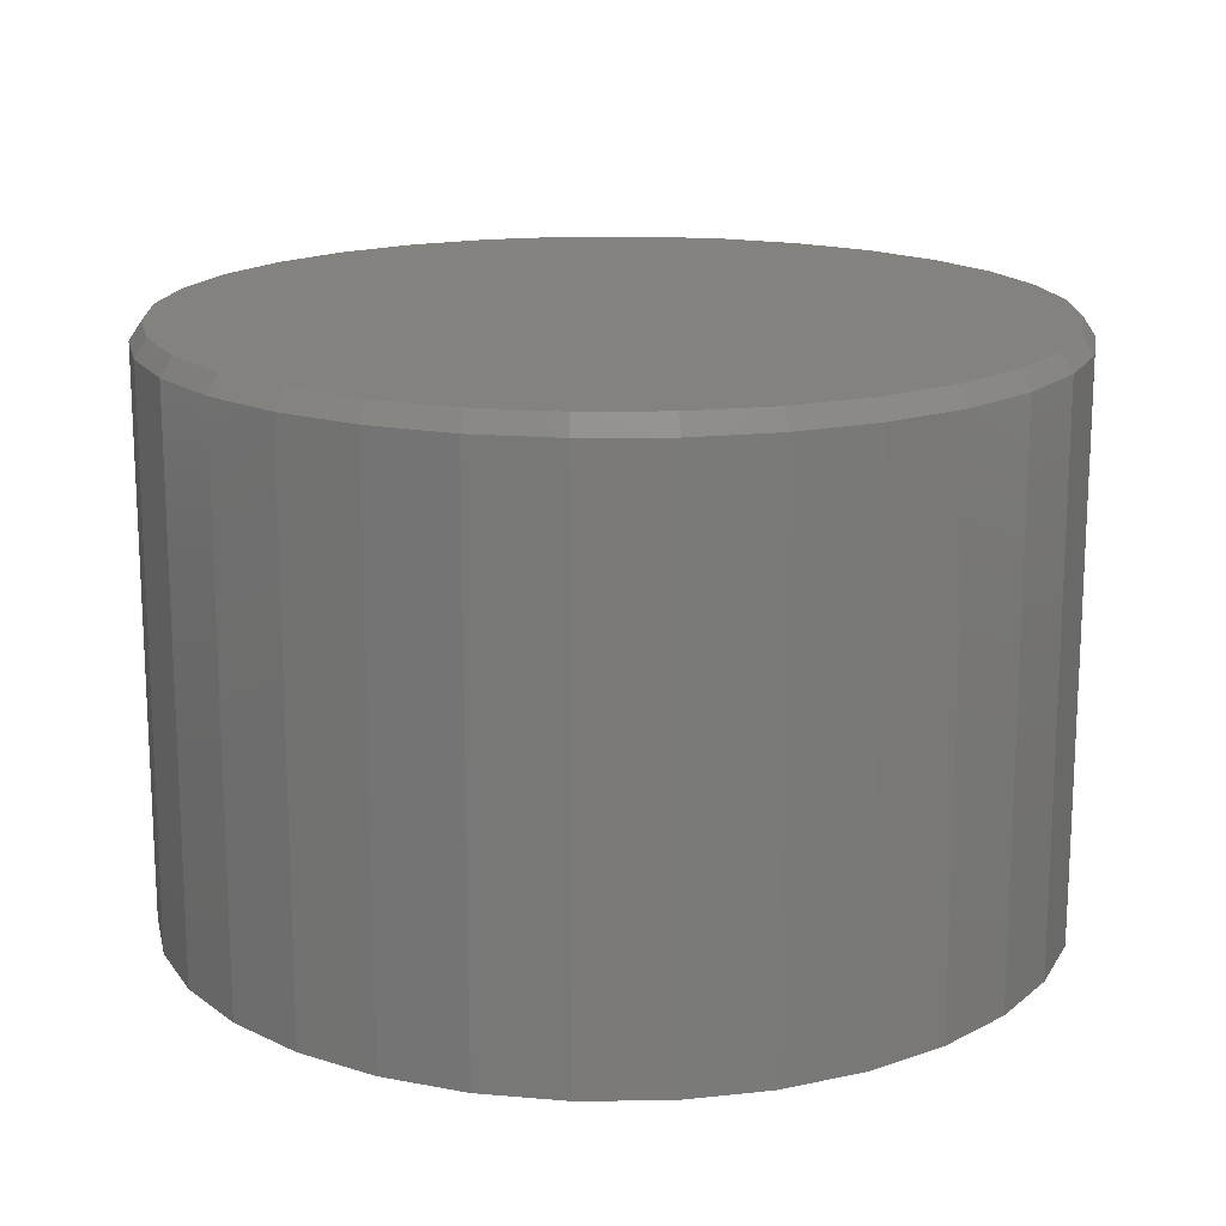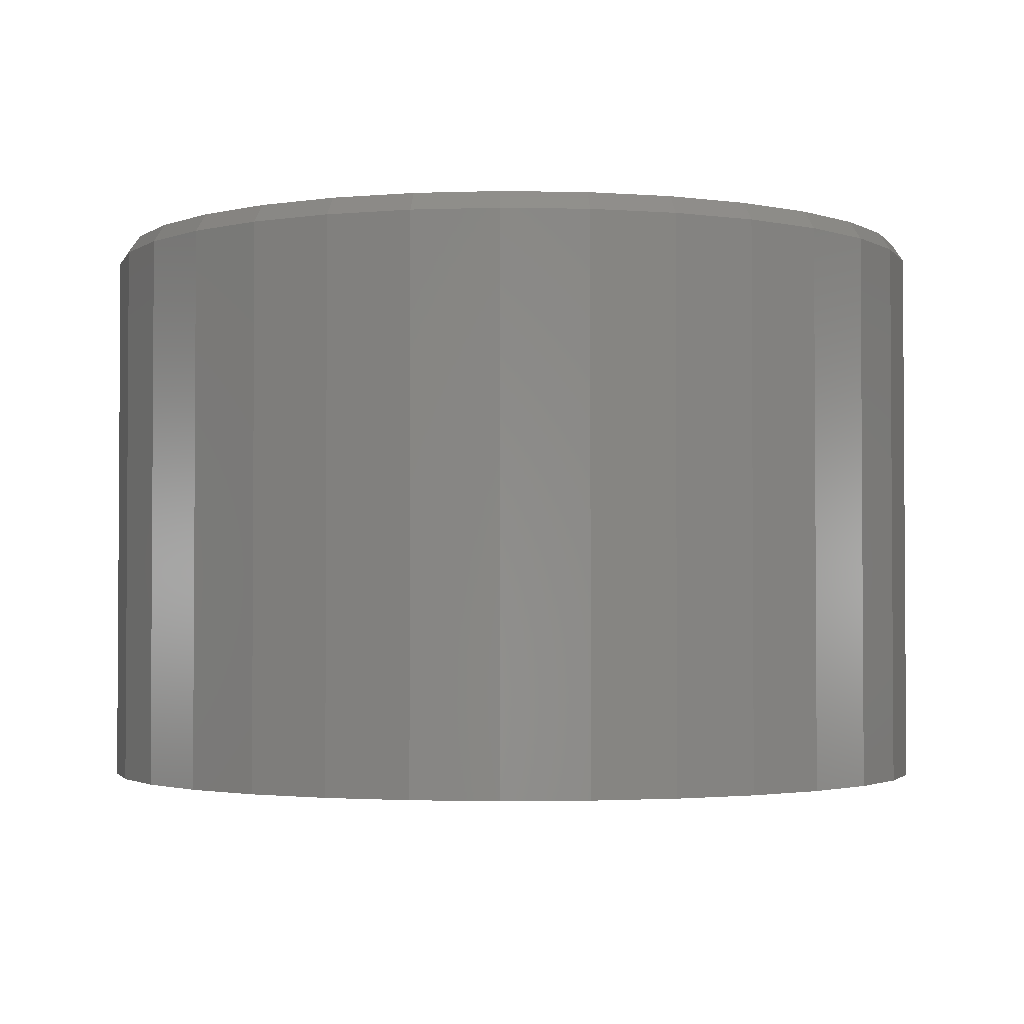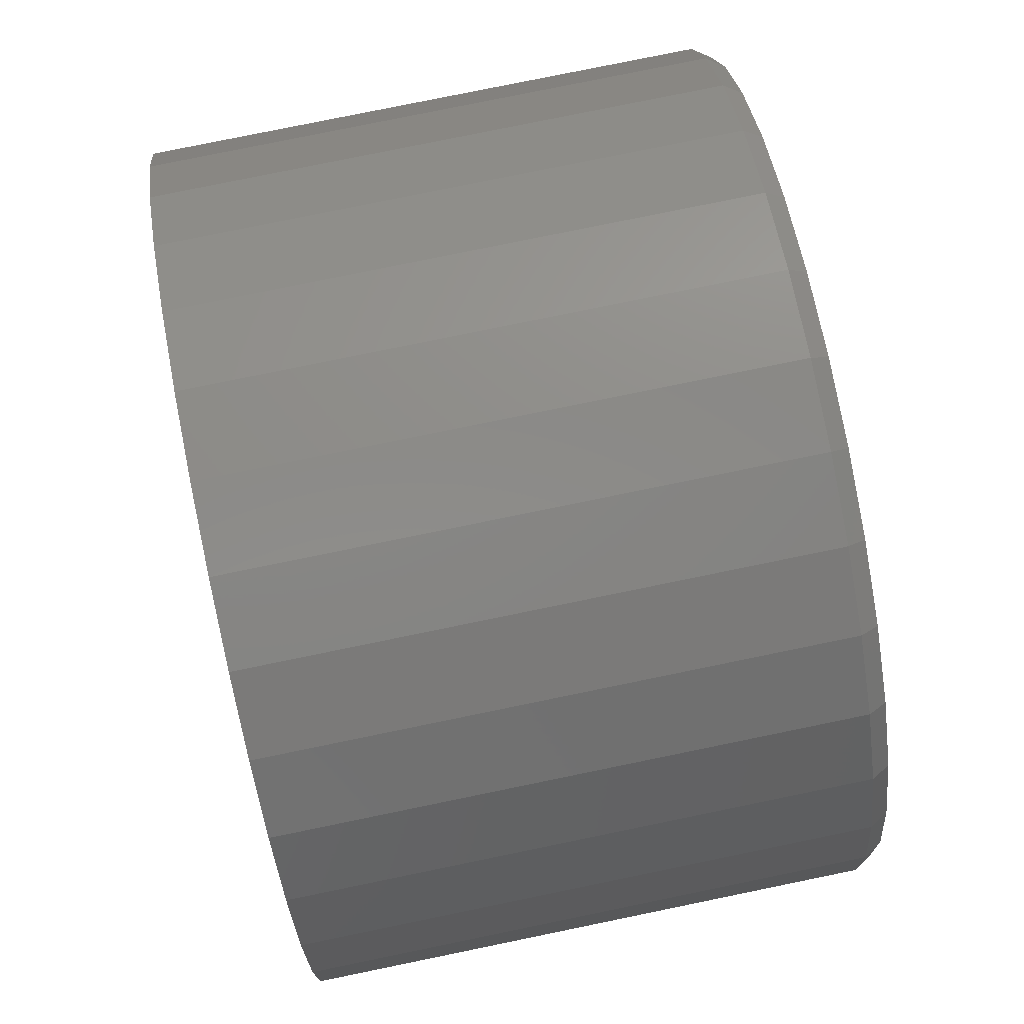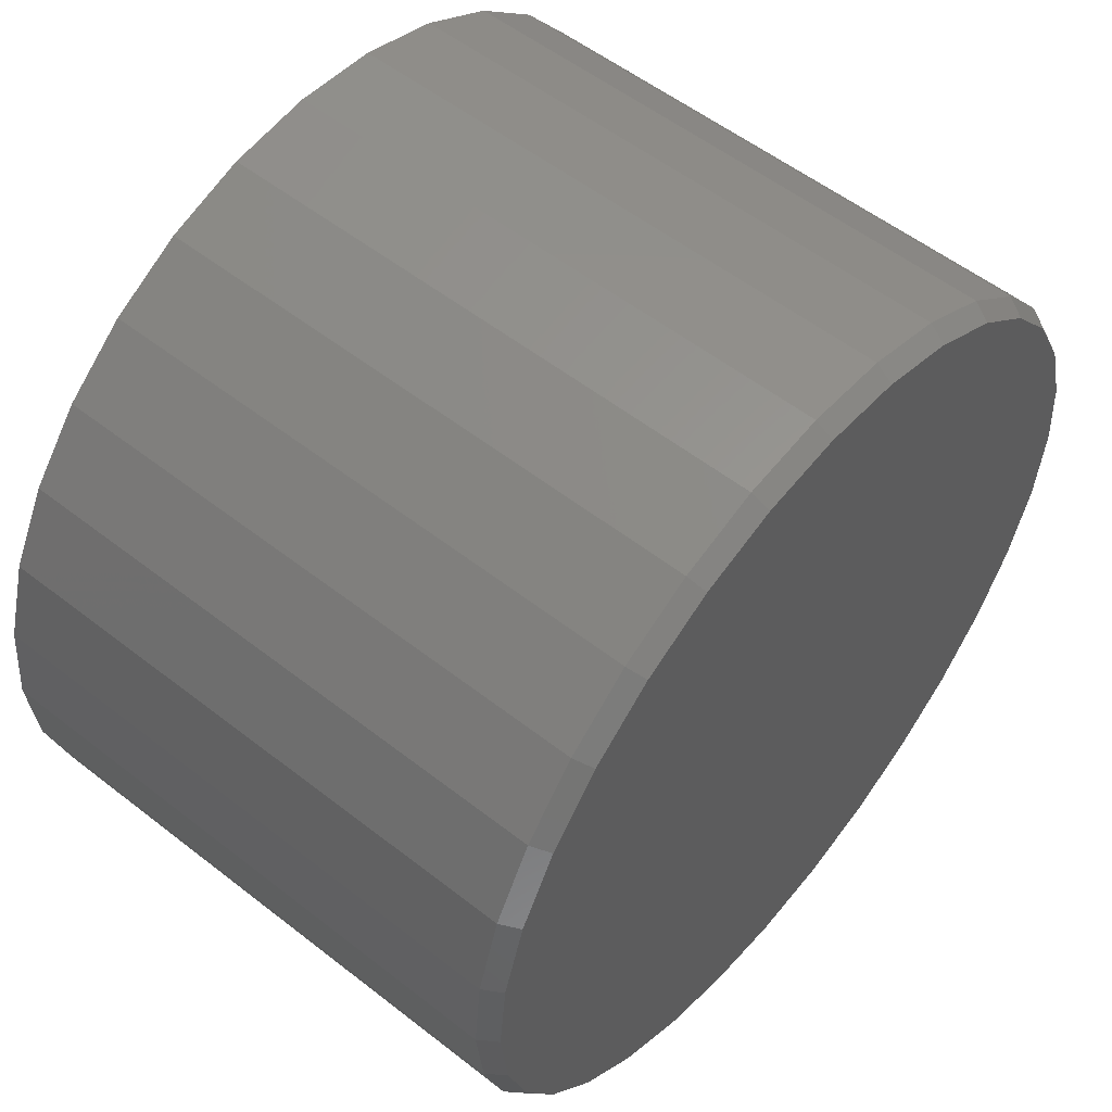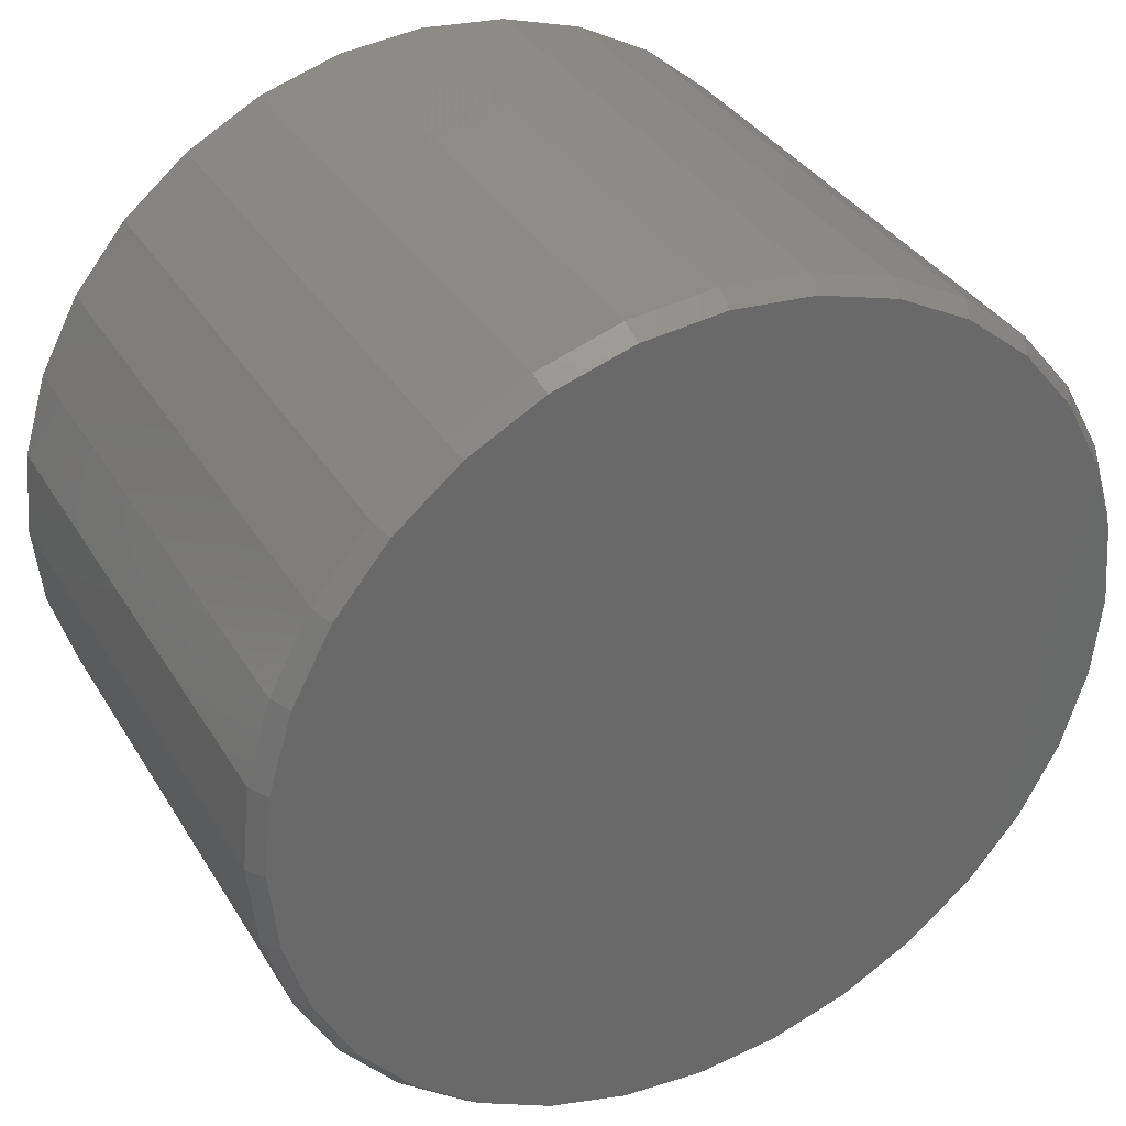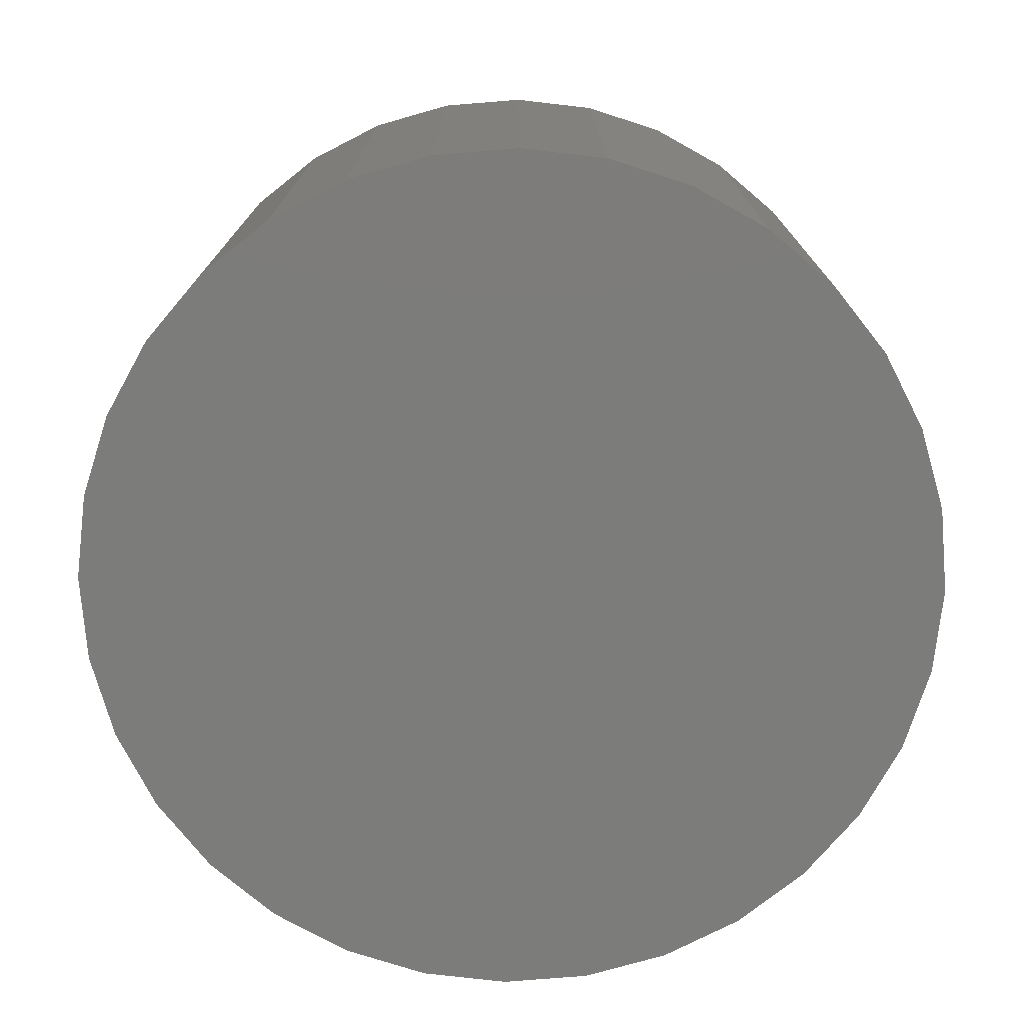
<metadata>
{"format":"stl","ext":"stl","renderer":"f3d","projection":"perspective","resolution":1024,"background":"white","views":[{"elev":16.7,"azim":49.4,"up":"+Z"},{"elev":-2.3,"azim":-21.0,"up":"+Z"},{"elev":79.0,"azim":-101.6,"up":"+Y"},{"elev":55.1,"azim":-50.5,"up":"+Y"},{"elev":35.1,"azim":-27.4,"up":"+Y"},{"elev":-75.3,"azim":-124.7,"up":"+Z"}]}
</metadata>
<code>
# stl→obj: 96 verts, 188 faces
v -0.1019 0.5422 0.75
v 0.1138 0.5422 0.75
v 0.005921 0.5528 0.75
v 0.2175 0.5107 0.75
v -0.2056 0.5107 0.75
v 0.313 0.4596 0.75
v -0.3012 0.4596 0.75
v 0.3968 0.3909 0.75
v -0.385 0.3909 0.75
v 0.4656 0.3071 0.75
v -0.4537 0.3071 0.75
v 0.5166 0.2115 0.75
v -0.5048 0.2115 0.75
v 0.5481 0.1078 0.75
v -0.5363 0.1078 0.75
v 0.5587 -3.805e-16 0.75
v -0.5469 8.697e-08 0.75
v 0.5481 -0.1078 0.75
v -0.5363 -0.1078 0.75
v 0.5166 -0.2115 0.75
v -0.5048 -0.2115 0.75
v 0.4656 -0.3071 0.75
v -0.4537 -0.3071 0.75
v 0.3968 -0.3909 0.75
v -0.385 -0.3909 0.75
v 0.313 -0.4596 0.75
v -0.3012 -0.4596 0.75
v 0.2175 -0.5107 0.75
v -0.2056 -0.5107 0.75
v 0.1138 -0.5422 0.75
v -0.1019 -0.5422 0.75
v 0.005921 -0.5528 0.75
v 0.5743 0 0
v 0.5743 -1.392e-16 0.7266
v 0.5634 -0.1109 0
v 0.5634 -0.1109 0.7266
v 0.5311 -0.2175 0
v 0.5311 -0.2175 0.7266
v 0.4785 -0.3158 0
v 0.4785 -0.3158 0.7266
v 0.4079 -0.4019 0
v 0.4079 -0.4019 0.7266
v 0.3217 -0.4726 0
v 0.3217 -0.4726 0.7266
v 0.2234 -0.5252 0
v 0.2234 -0.5252 0.7266
v 0.1168 -0.5575 0
v 0.1168 -0.5575 0.7266
v 0.005921 -0.5684 0
v 0.005921 -0.5684 0.7266
v -0.105 -0.5575 0
v -0.105 -0.5575 0.7266
v -0.2116 -0.5252 0
v -0.2116 -0.5252 0.7266
v -0.3099 -0.4726 0
v -0.3099 -0.4726 0.7266
v -0.396 -0.4019 0
v -0.396 -0.4019 0.7266
v -0.4667 -0.3158 0
v -0.4667 -0.3158 0.7266
v -0.5192 -0.2175 0
v -0.5192 -0.2175 0.7266
v -0.5516 -0.1109 0
v -0.5516 -0.1109 0.7266
v -0.5625 6.961e-17 0
v -0.5625 6.961e-17 0.7266
v -0.5516 0.1109 0
v -0.5516 0.1109 0.7266
v -0.5192 0.2175 0
v -0.5192 0.2175 0.7266
v -0.4667 0.3158 0
v -0.4667 0.3158 0.7266
v -0.396 0.4019 0
v -0.396 0.4019 0.7266
v -0.3099 0.4726 0
v -0.3099 0.4726 0.7266
v -0.2116 0.5252 0
v -0.2116 0.5252 0.7266
v -0.105 0.5575 0
v -0.105 0.5575 0.7266
v 0.005921 0.5684 0
v 0.005921 0.5684 0.7266
v 0.1168 0.5575 0
v 0.1168 0.5575 0.7266
v 0.2234 0.5252 0
v 0.2234 0.5252 0.7266
v 0.3217 0.4726 0
v 0.3217 0.4726 0.7266
v 0.4079 0.4019 0
v 0.4079 0.4019 0.7266
v 0.4785 0.3158 0
v 0.4785 0.3158 0.7266
v 0.5311 0.2175 0
v 0.5311 0.2175 0.7266
v 0.5634 0.1109 0
v 0.5634 0.1109 0.7266
f 1 2 3
f 2 1 4
f 4 1 5
f 4 5 6
f 6 5 7
f 6 7 8
f 8 7 9
f 8 9 10
f 10 9 11
f 10 11 12
f 12 11 13
f 12 13 14
f 14 13 15
f 14 15 16
f 16 15 17
f 16 17 18
f 18 17 19
f 18 19 20
f 20 19 21
f 20 21 22
f 22 21 23
f 22 23 24
f 24 23 25
f 24 25 26
f 26 25 27
f 26 27 28
f 28 27 29
f 28 29 30
f 30 29 31
f 30 31 32
f 33 34 35
f 35 34 36
f 35 36 37
f 37 36 38
f 37 38 39
f 39 38 40
f 39 40 41
f 41 40 42
f 41 42 43
f 43 42 44
f 43 44 45
f 45 44 46
f 45 46 47
f 47 46 48
f 47 48 49
f 49 48 50
f 49 50 51
f 51 50 52
f 51 52 53
f 53 52 54
f 53 54 55
f 55 54 56
f 55 56 57
f 57 56 58
f 57 58 59
f 59 58 60
f 59 60 61
f 61 60 62
f 61 62 63
f 63 62 64
f 63 64 65
f 65 64 66
f 65 66 67
f 67 66 68
f 67 68 69
f 69 68 70
f 69 70 71
f 71 70 72
f 71 72 73
f 73 72 74
f 73 74 75
f 75 74 76
f 75 76 77
f 77 76 78
f 77 78 79
f 79 78 80
f 79 80 81
f 81 80 82
f 81 82 83
f 83 82 84
f 83 84 85
f 85 84 86
f 85 86 87
f 87 86 88
f 87 88 89
f 89 88 90
f 89 90 91
f 91 90 92
f 91 92 93
f 93 92 94
f 93 94 95
f 95 94 96
f 95 96 33
f 33 96 34
f 76 5 78
f 78 5 1
f 78 1 80
f 80 1 3
f 80 3 82
f 82 3 2
f 82 2 84
f 5 76 7
f 7 76 74
f 7 74 9
f 9 74 72
f 9 72 11
f 11 72 70
f 11 70 13
f 13 70 68
f 13 68 15
f 15 68 66
f 15 66 17
f 8 88 6
f 6 88 86
f 6 86 4
f 4 86 84
f 4 84 2
f 88 8 90
f 90 8 10
f 90 10 92
f 92 10 12
f 92 12 94
f 94 12 14
f 94 14 96
f 96 14 16
f 96 16 34
f 44 28 46
f 46 28 30
f 46 30 48
f 48 30 32
f 48 32 50
f 50 32 31
f 50 31 52
f 28 44 26
f 26 44 42
f 26 42 24
f 24 42 40
f 24 40 22
f 22 40 38
f 22 38 20
f 20 38 36
f 20 36 18
f 18 36 34
f 18 34 16
f 25 56 27
f 27 56 54
f 27 54 29
f 29 54 52
f 29 52 31
f 56 25 58
f 58 25 23
f 58 23 60
f 60 23 21
f 60 21 62
f 62 21 19
f 62 19 64
f 64 19 17
f 64 17 66
f 81 83 79
f 49 51 47
f 47 51 53
f 47 53 45
f 45 53 55
f 45 55 43
f 43 55 57
f 43 57 41
f 41 57 59
f 41 59 39
f 39 59 61
f 39 61 37
f 37 61 63
f 37 63 35
f 35 63 65
f 35 65 33
f 33 65 67
f 33 67 95
f 95 67 69
f 95 69 93
f 93 69 71
f 93 71 91
f 91 71 73
f 91 73 89
f 89 73 75
f 89 75 87
f 87 75 77
f 87 77 85
f 85 77 79
f 85 79 83

</code>
